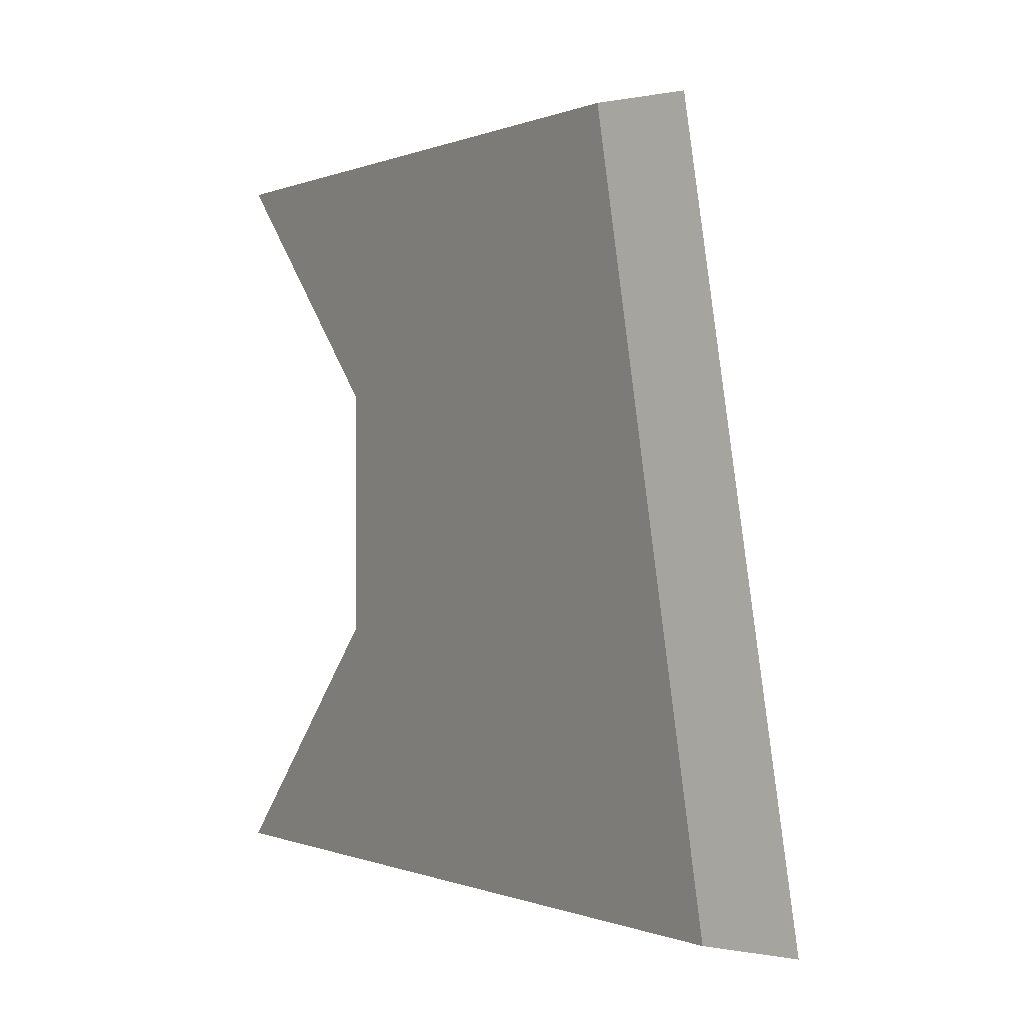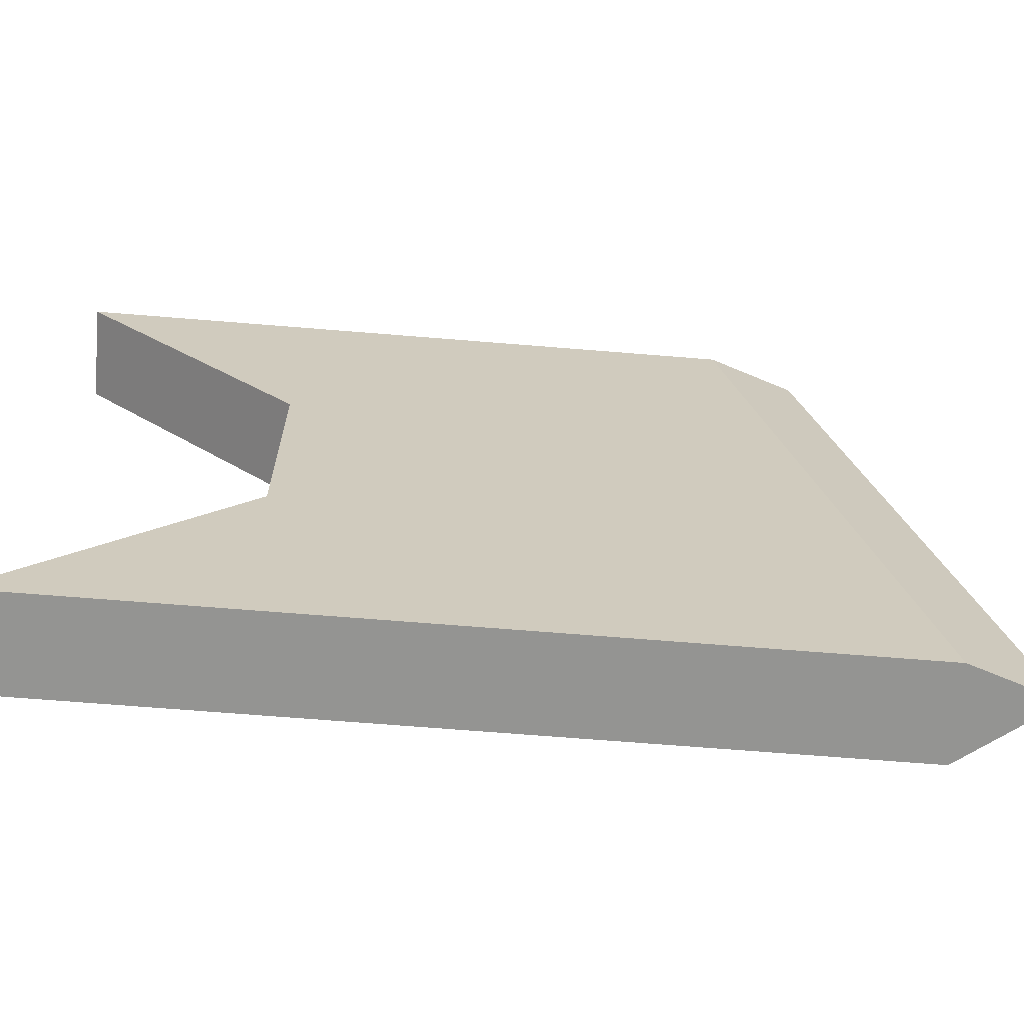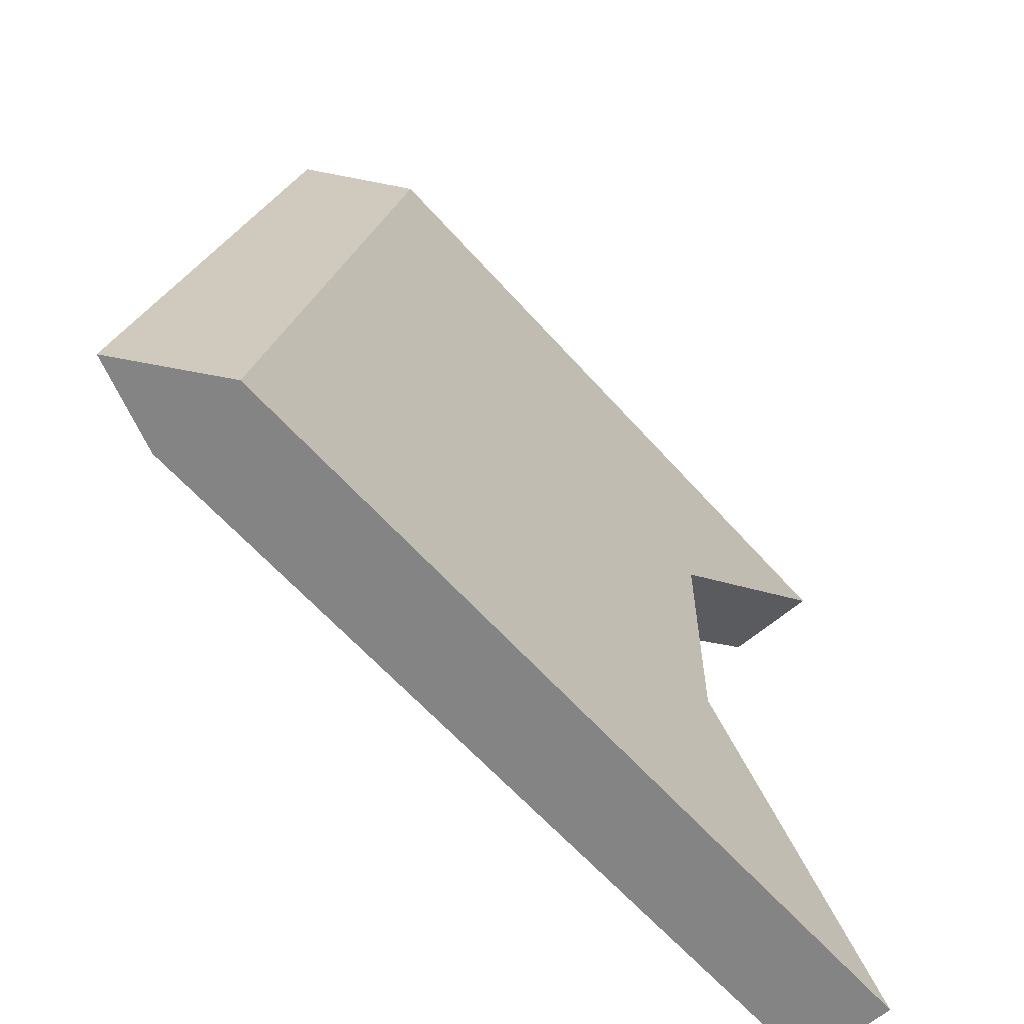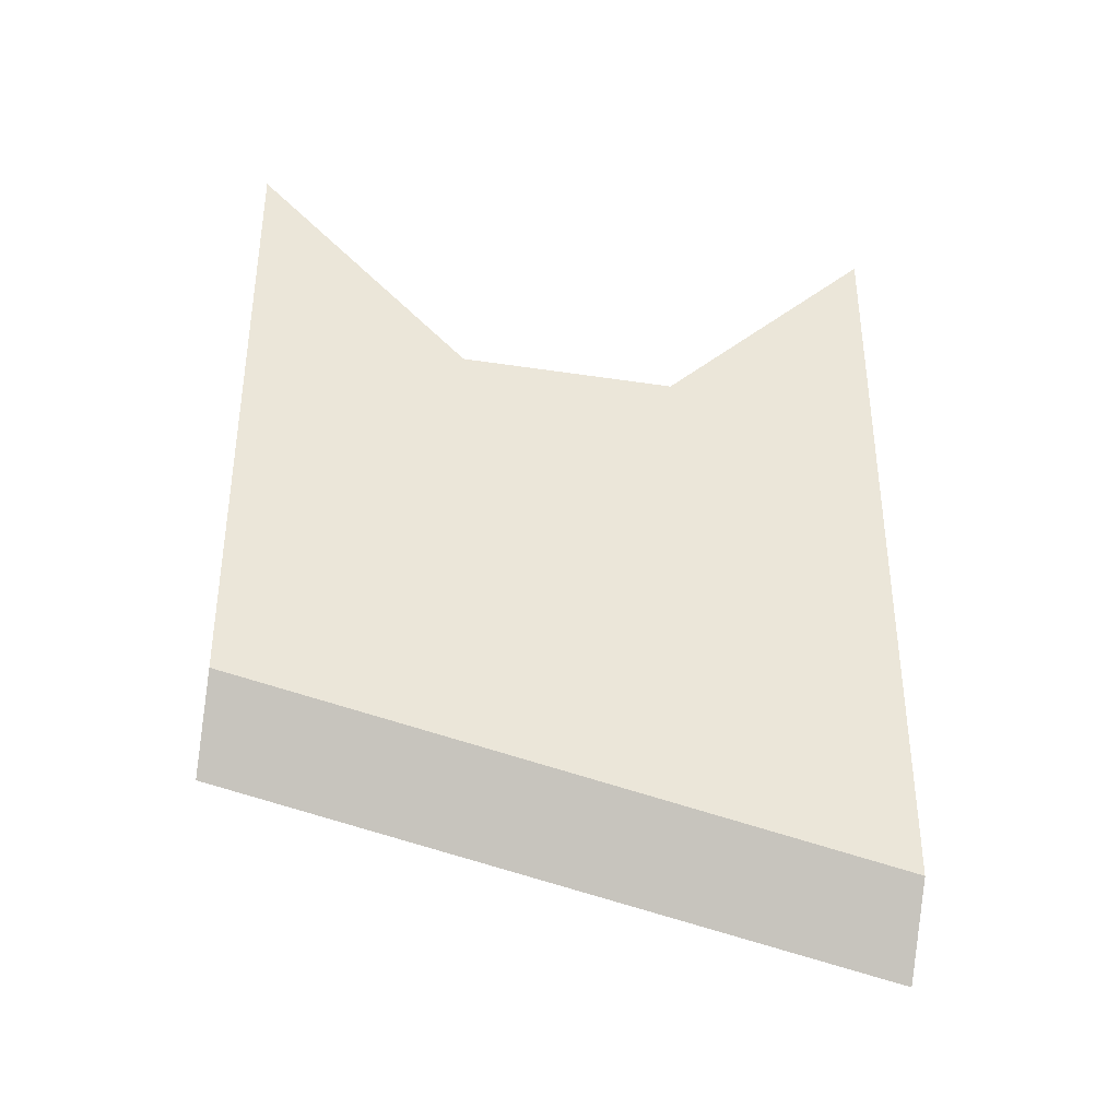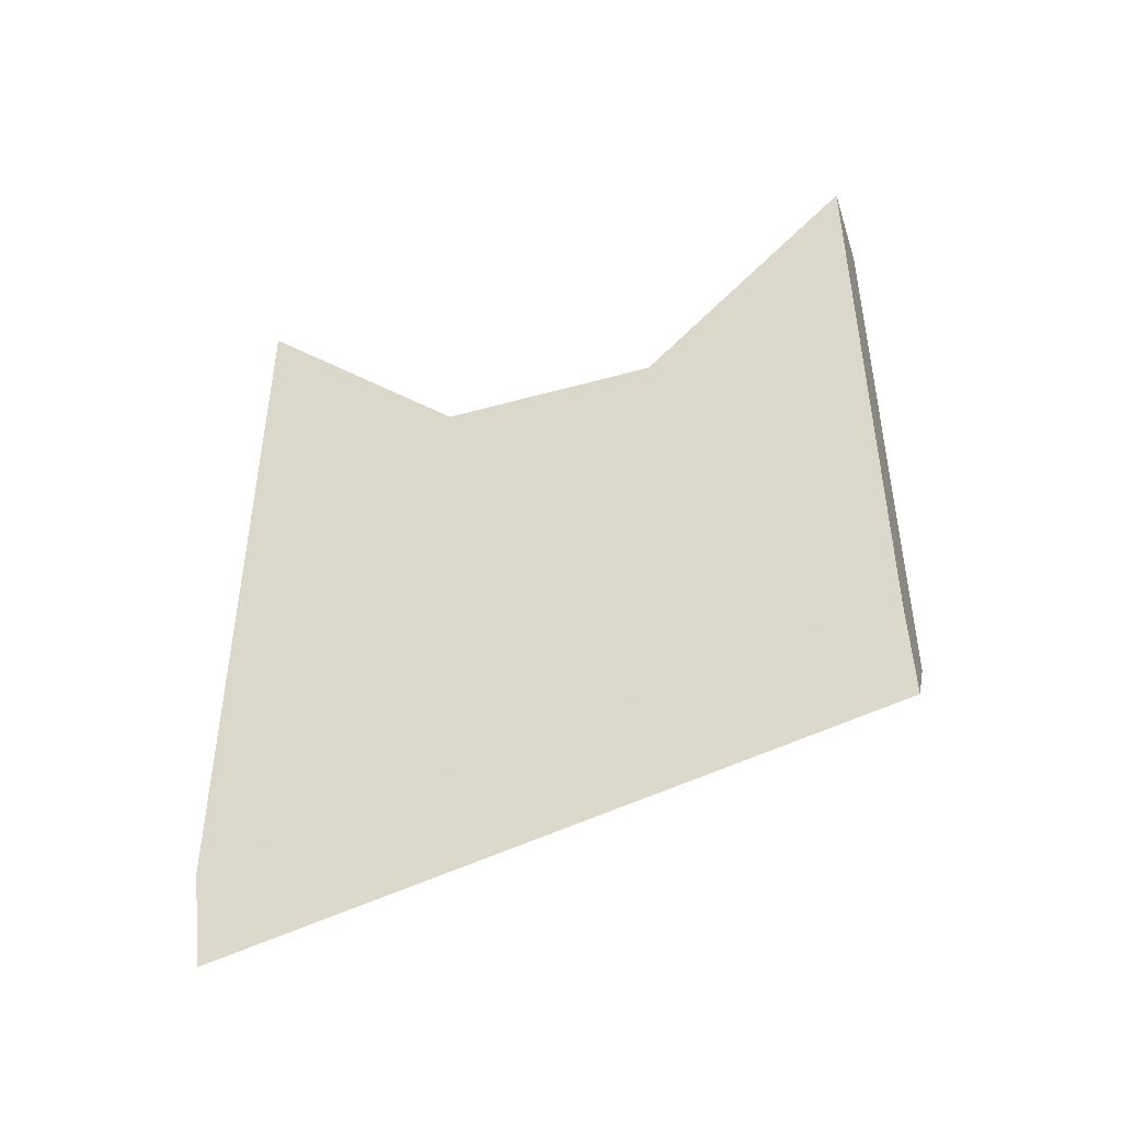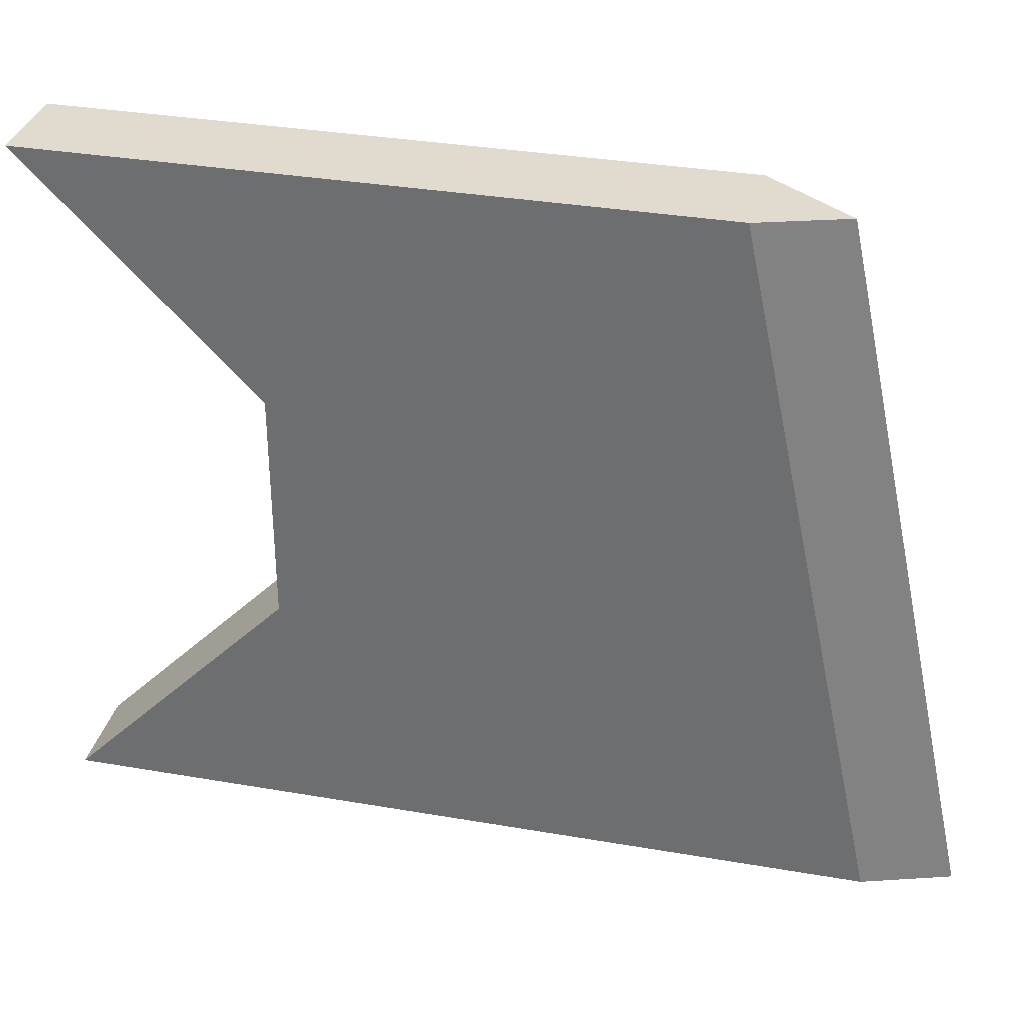
<metadata>
{"format":"obj","ext":"obj","renderer":"f3d","projection":"perspective","resolution":1024,"background":"white","views":[{"elev":-0.3,"azim":-32.1,"up":"+Z"},{"elev":-66.9,"azim":-94.7,"up":"+Z"},{"elev":-61.4,"azim":41.3,"up":"+Z"},{"elev":-36.5,"azim":78.7,"up":"+Y"},{"elev":-45.4,"azim":-72.2,"up":"+Y"},{"elev":33.5,"azim":-76.7,"up":"+Z"}]}
</metadata>
<code>
o Cube
v 0.2693 4.533 -2.005
v 0.2693 1.181 -2.005
v 0.2693 4.533 2.005
v 0.2693 2.038 2.005
v -0.2693 4.533 -2.005
v -0.2693 1.181 -2.005
v -0.2693 4.533 2.005
v -0.2693 2.038 2.005
v -0.1063 0.6866 -2.005
v -0.1063 1.545 2.005
v 0.2693 4.533 -0.6684
v 0.2693 4.533 0.6684
v -0.2693 4.533 0.6684
v -0.2693 4.533 -0.6684
v 0.2693 5.832 2.005
v -0.2693 5.832 2.005
v -0.2693 5.832 -2.005
v 0.2693 5.832 -2.005
f 5 14 17
f 4 3 7 8
f 8 7 13 14 5 6
f 8 6 9 10
f 2 1 11 12 3 4
f 6 5 1 2
f 2 4 10 9
f 6 2 9
f 4 8 10
f 12 13 16 15
f 11 14 13 12
f 3 12 15
f 14 11 18 17
f 1 5 17 18
f 13 7 16
f 11 1 18
f 7 3 15 16

</code>
